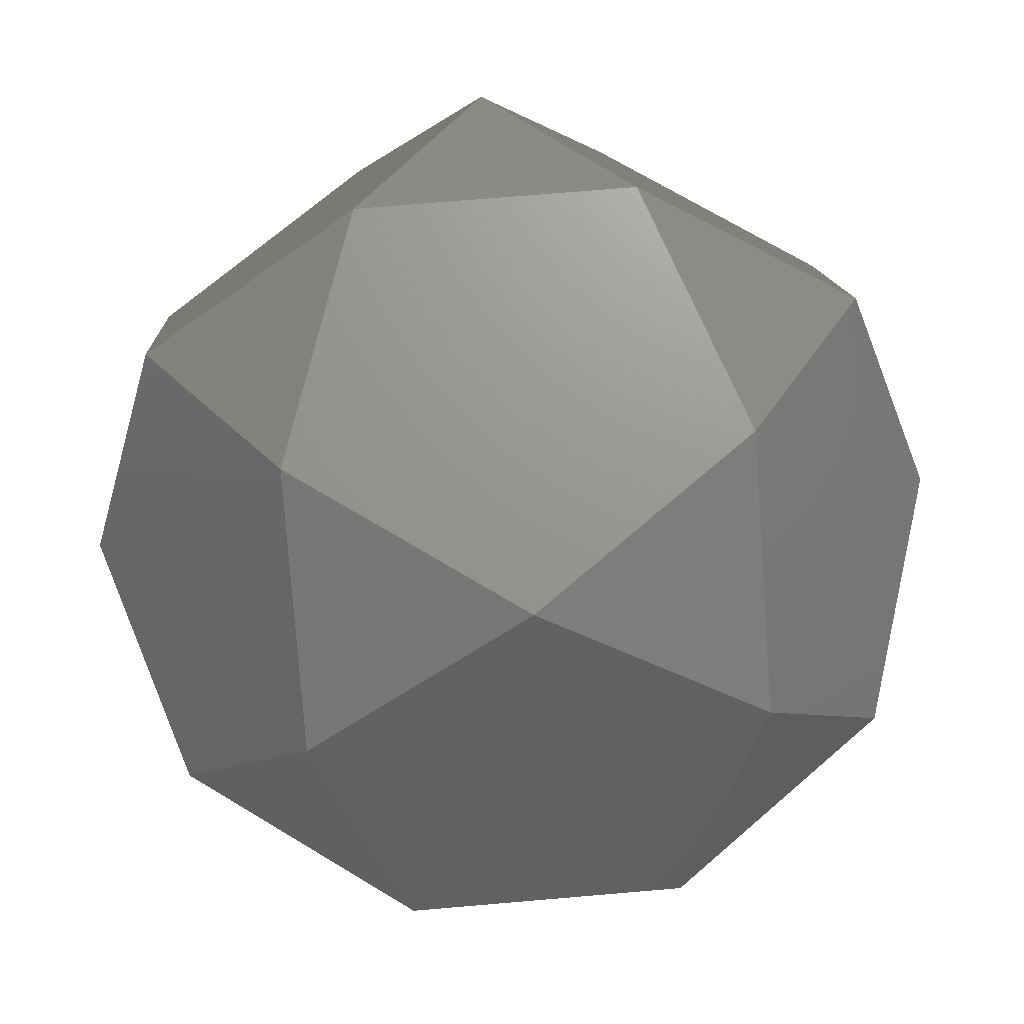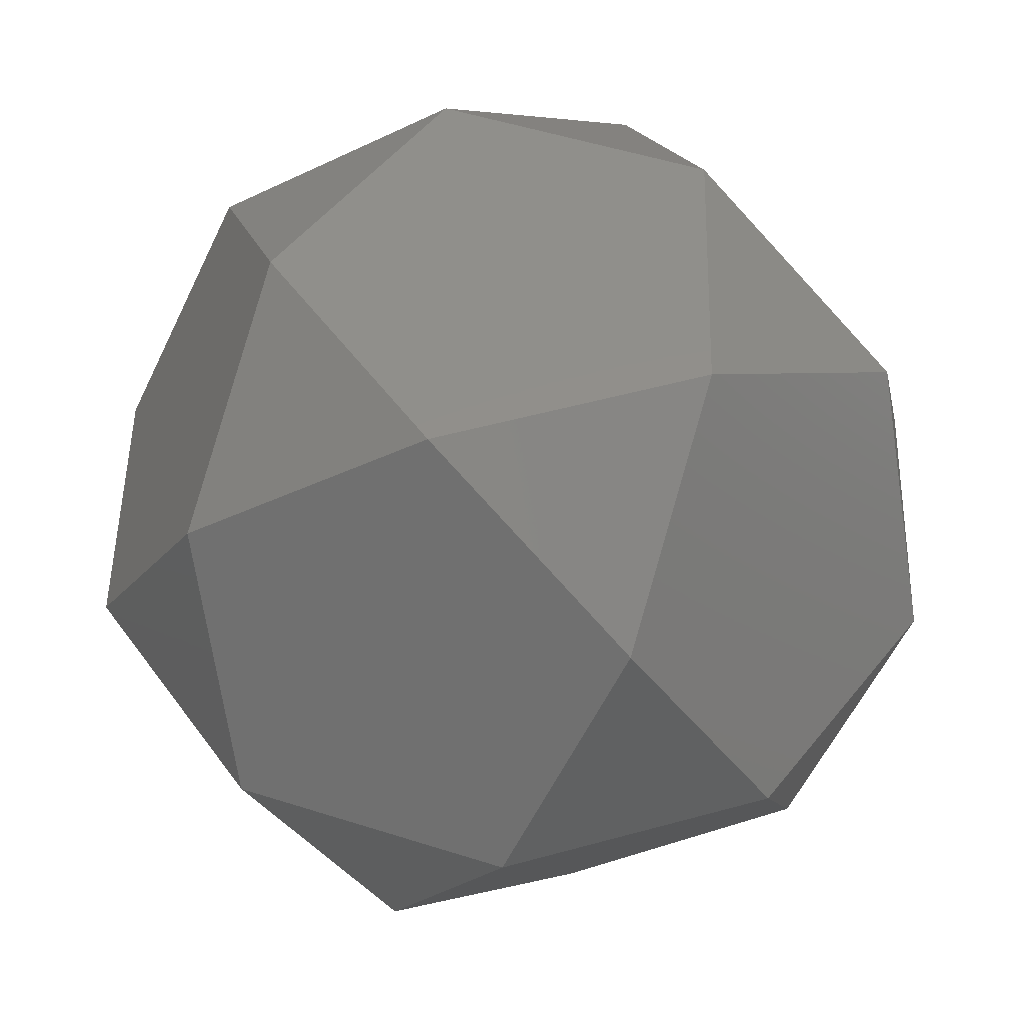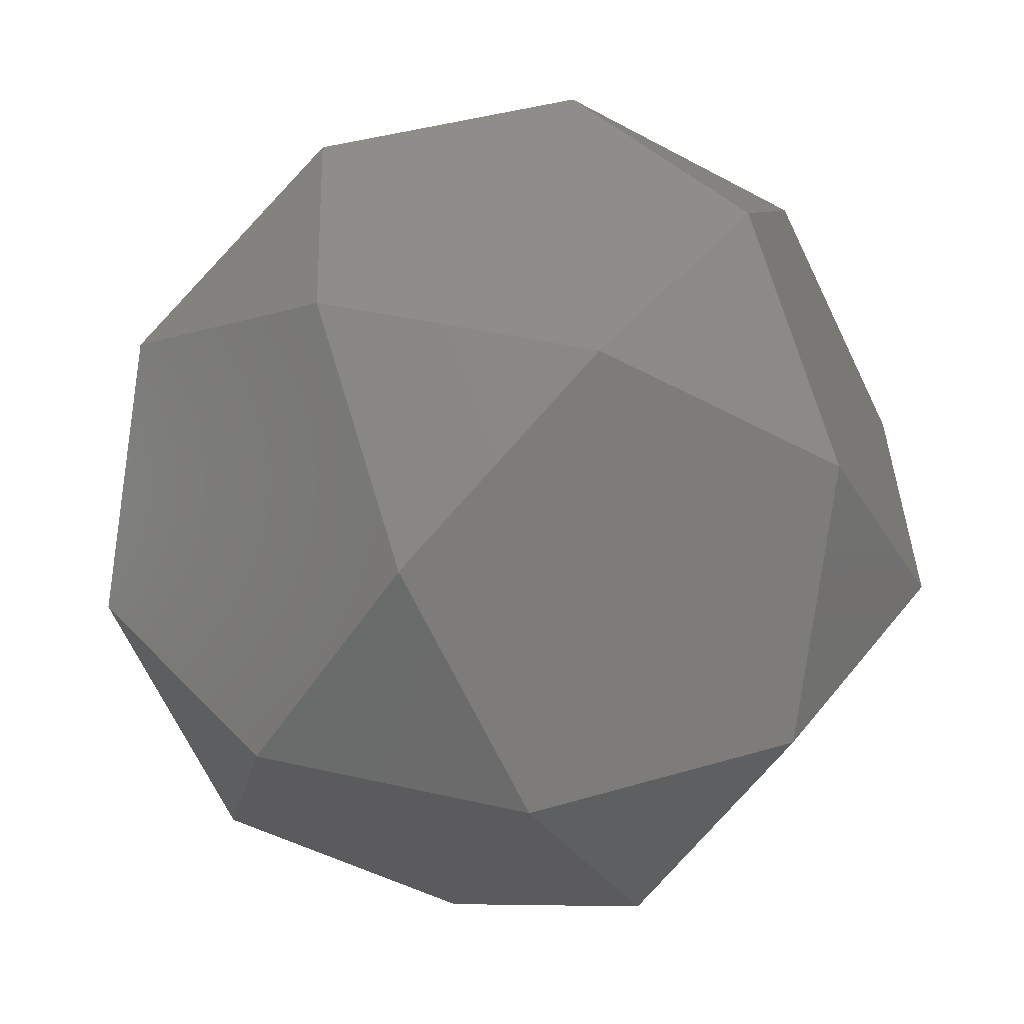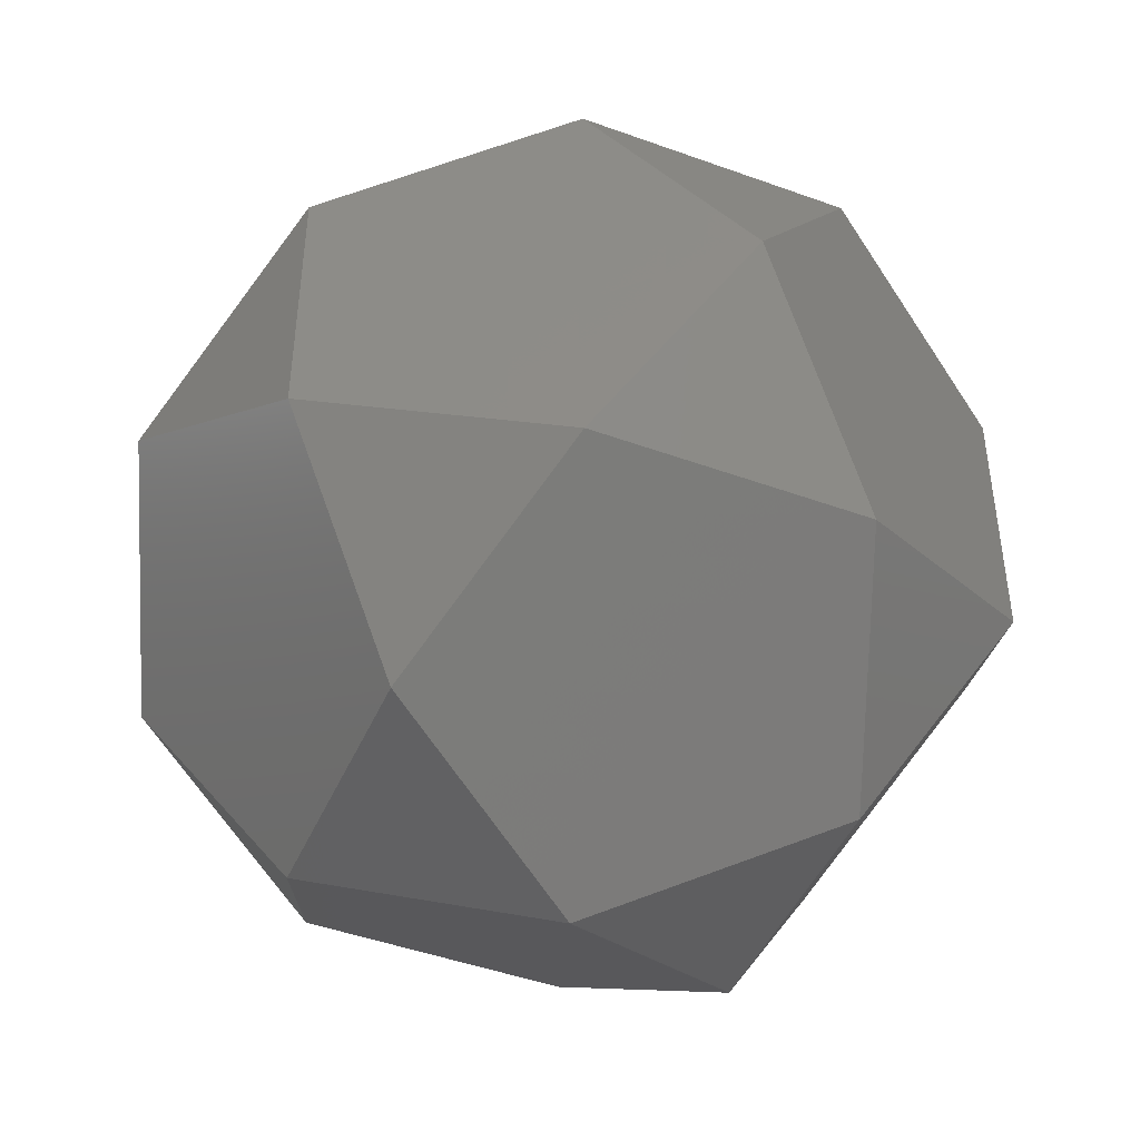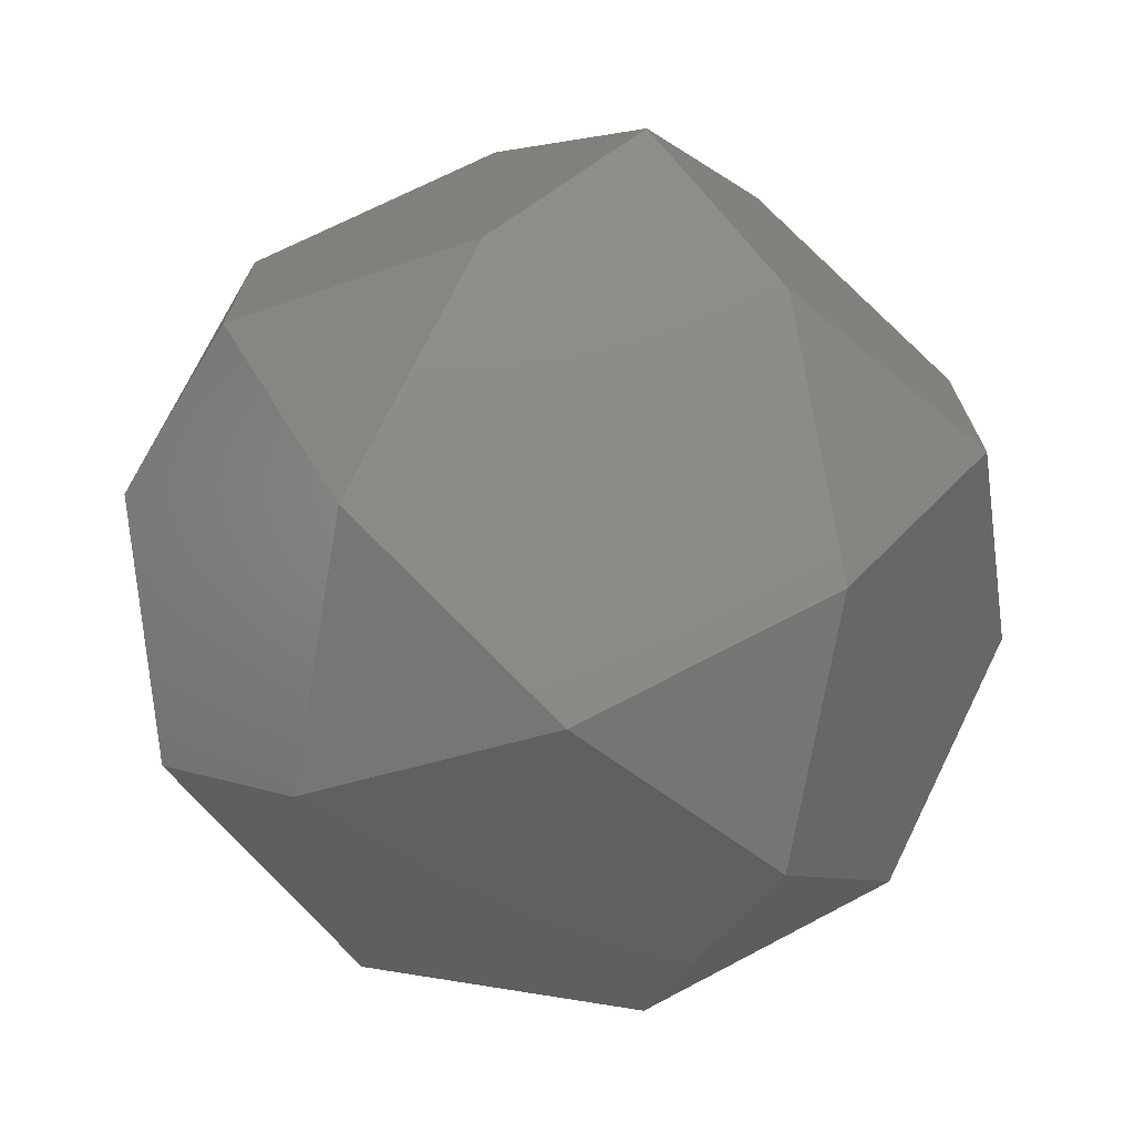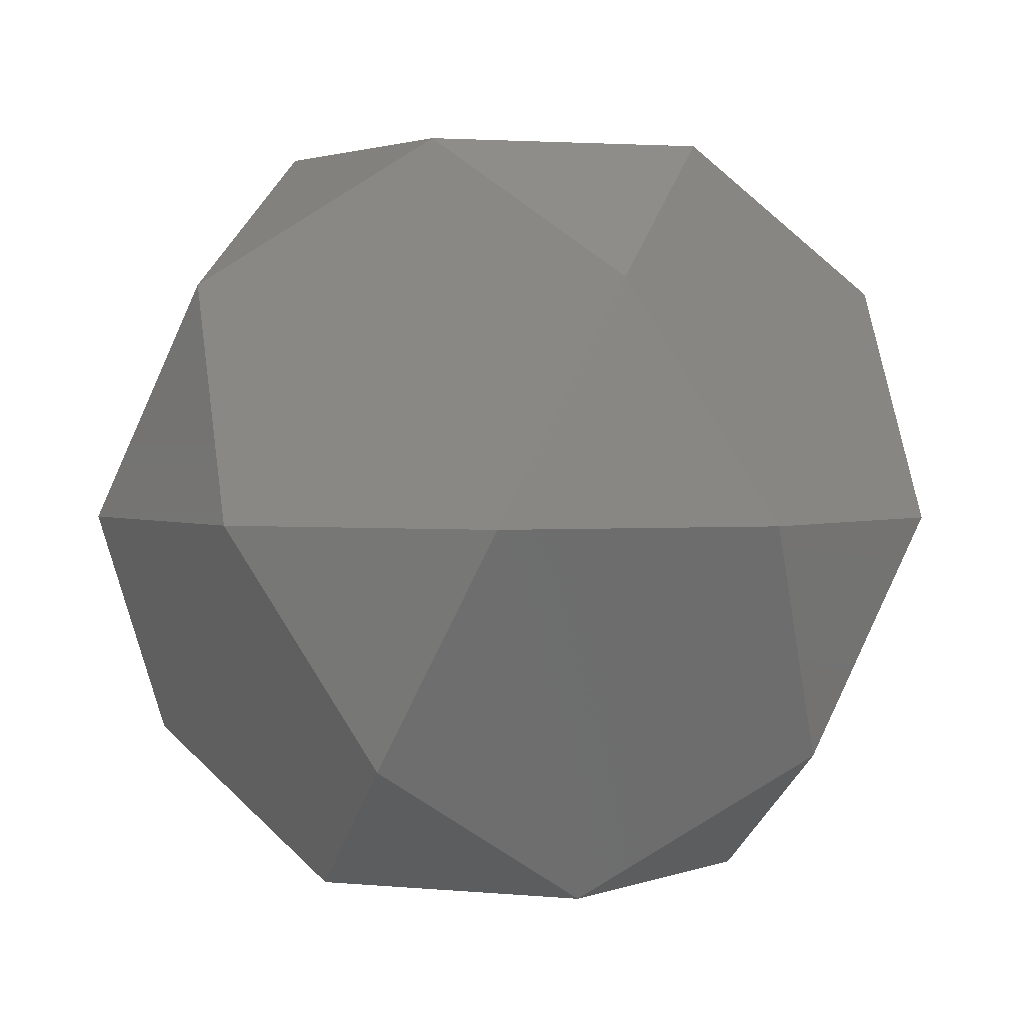
<metadata>
{"format":"stl","ext":"stl","renderer":"f3d","projection":"perspective","resolution":1024,"background":"white","views":[{"elev":70.6,"azim":-94.9,"up":"+Y"},{"elev":51.0,"azim":-142.8,"up":"+Y"},{"elev":40.0,"azim":-38.1,"up":"+Y"},{"elev":-45.6,"azim":9.0,"up":"+Z"},{"elev":-72.0,"azim":-158.1,"up":"+Z"},{"elev":2.1,"azim":73.7,"up":"+Y"}]}
</metadata>
<code>
# stl→obj: 30 verts, 56 faces
v 0 0 105.1
v 61.8 0 85.07
v 27.64 55.28 85.07
v -61.8 -0 85.07
v -27.64 -55.28 85.07
v 72.36 -55.28 52.57
v 100 0 32.49
v 44.72 89.44 32.49
v -17.08 89.44 52.57
v -72.36 55.28 52.57
v -100 -0 32.49
v -44.72 -89.44 32.49
v 17.08 -89.44 52.57
v 100 0 -32.49
v 89.44 55.28 0
v 55.28 -89.44 0
v -55.28 89.44 0
v 44.72 89.44 -32.49
v -100 -0 -32.49
v -89.44 -55.28 0
v -44.72 -89.44 -32.49
v 72.36 -55.28 -52.57
v 61.8 0 -85.07
v 17.08 -89.44 -52.57
v -17.08 89.44 -52.57
v -72.36 55.28 -52.57
v 27.64 55.28 -85.07
v -61.8 -0 -85.07
v -27.64 -55.28 -85.07
v -0 -0 -105.1
f 1 2 3
f 1 4 5
f 2 6 7
f 3 8 9
f 4 10 11
f 5 12 13
f 7 14 15
f 6 13 16
f 9 17 10
f 8 15 18
f 11 19 20
f 12 20 21
f 14 22 23
f 16 24 22
f 17 25 26
f 18 27 25
f 19 26 28
f 21 29 24
f 23 30 27
f 28 30 29
f 9 1 3
f 10 1 9
f 1 10 4
f 1 6 2
f 6 1 13
f 13 1 5
f 3 15 8
f 7 3 2
f 3 7 15
f 5 11 20
f 11 5 4
f 5 20 12
f 16 7 6
f 7 16 14
f 14 16 22
f 8 17 9
f 18 17 8
f 17 18 25
f 19 17 26
f 11 17 19
f 17 11 10
f 12 16 13
f 21 16 12
f 16 21 24
f 15 27 18
f 14 27 15
f 27 14 23
f 29 19 28
f 29 20 19
f 20 29 21
f 30 22 24
f 22 30 23
f 30 24 29
f 30 25 27
f 26 30 28
f 30 26 25

</code>
